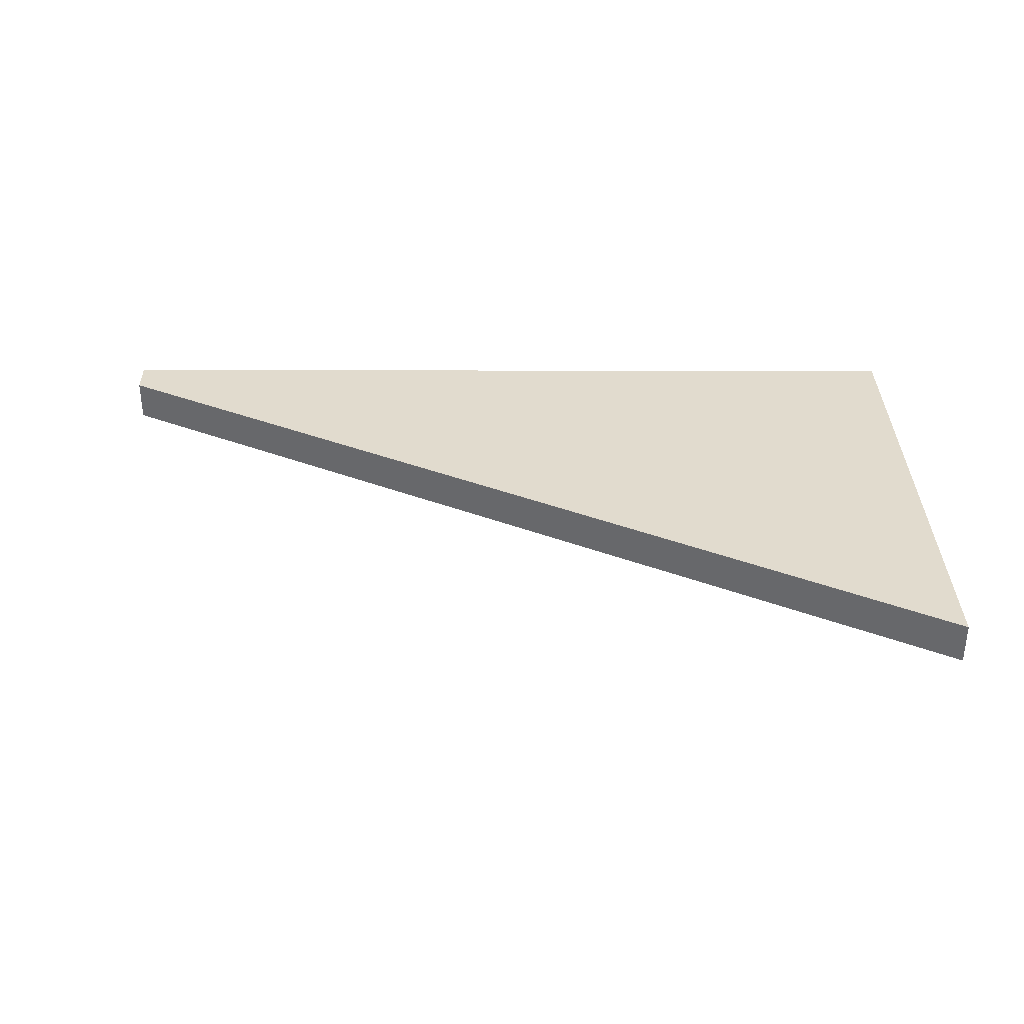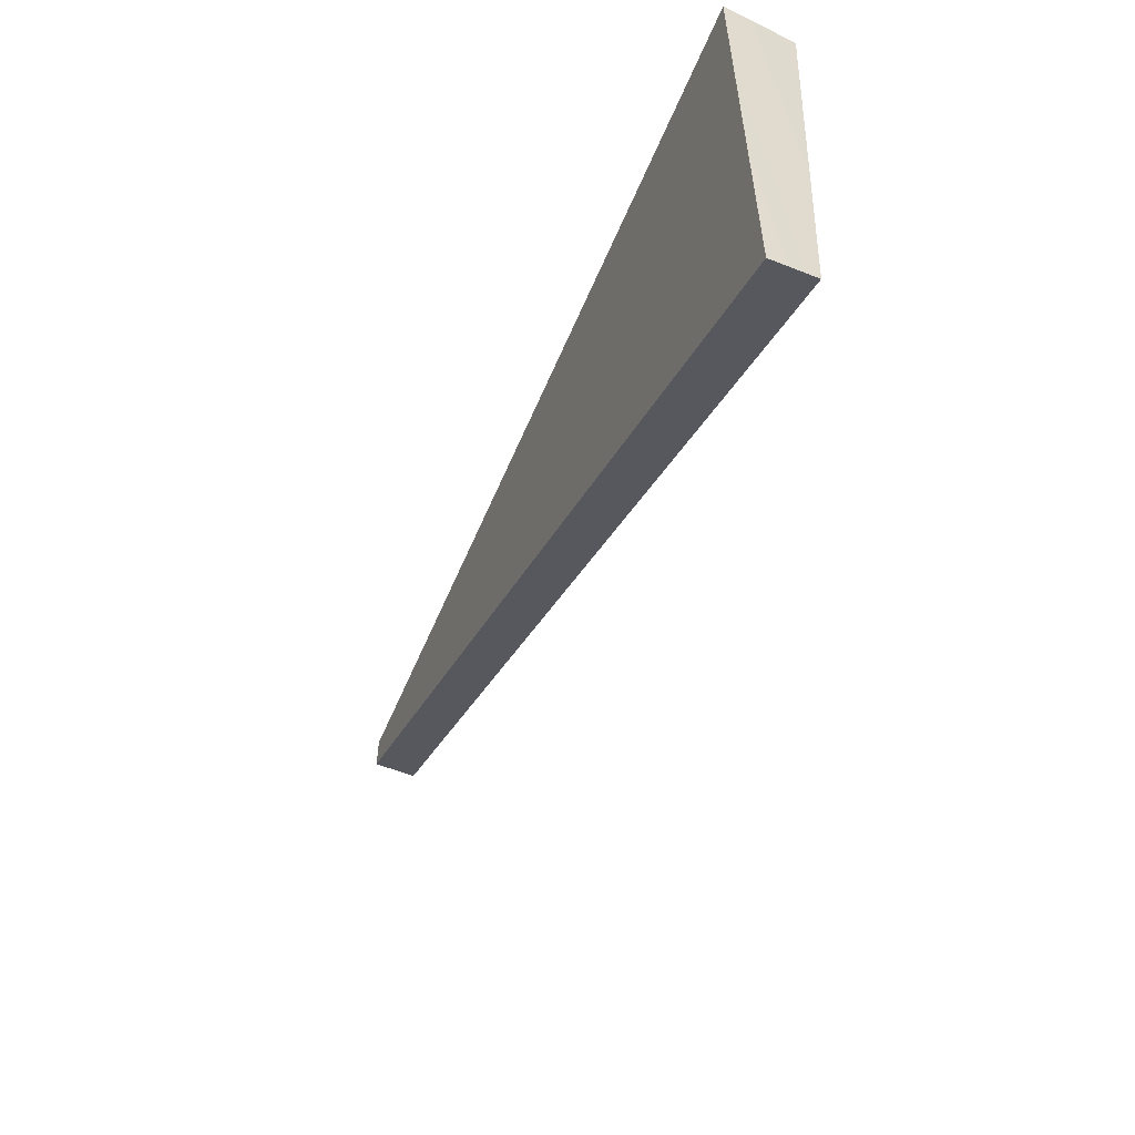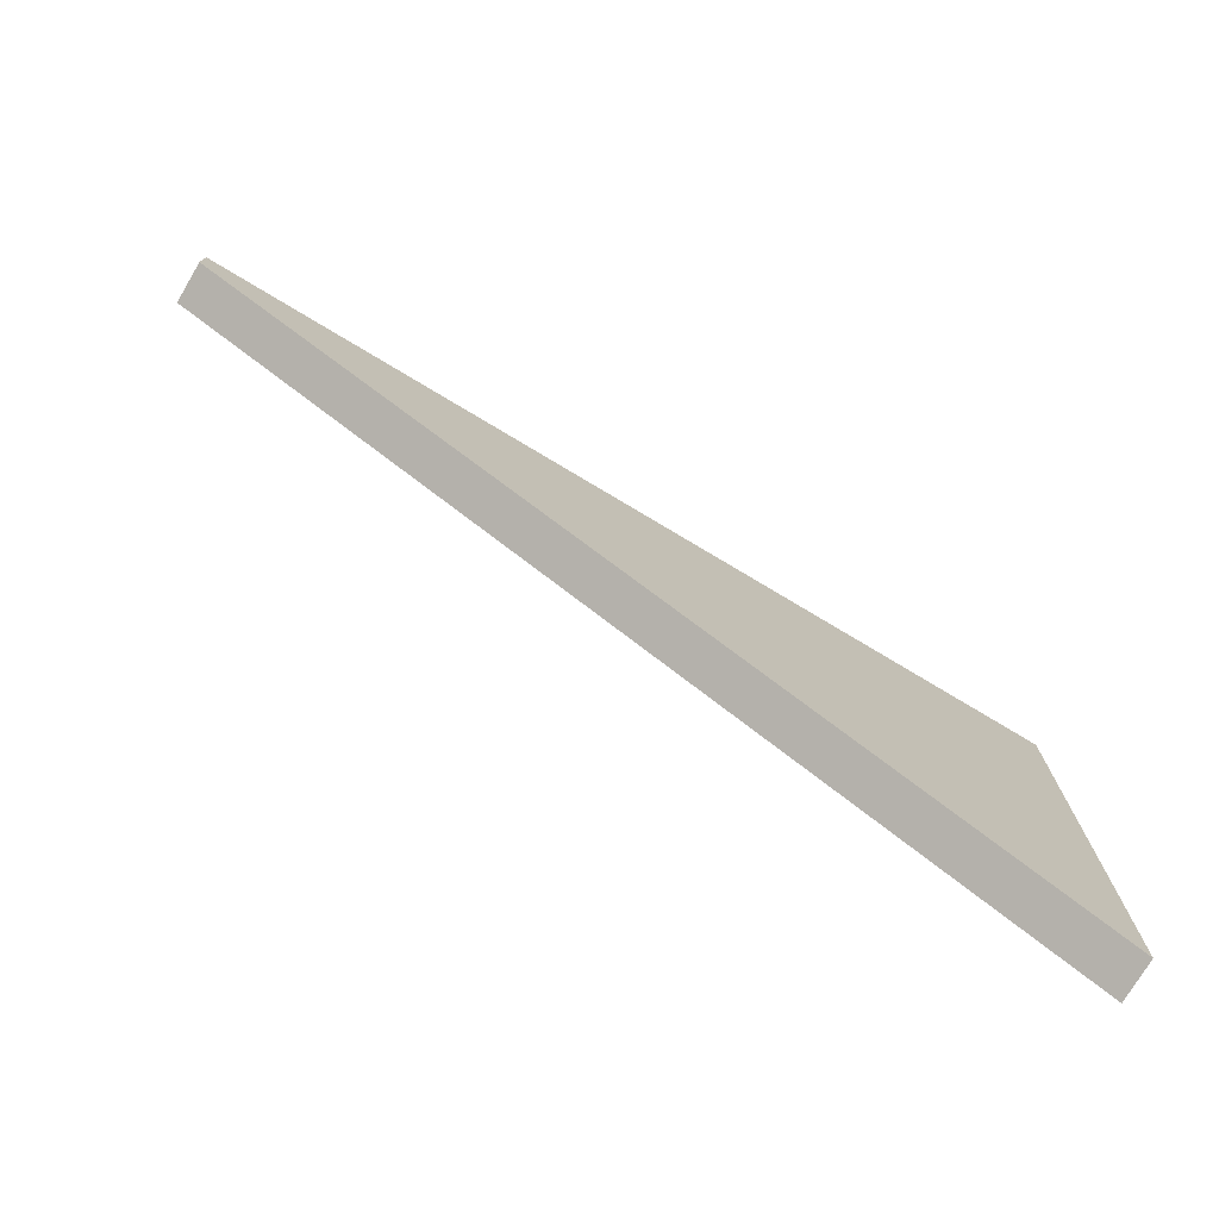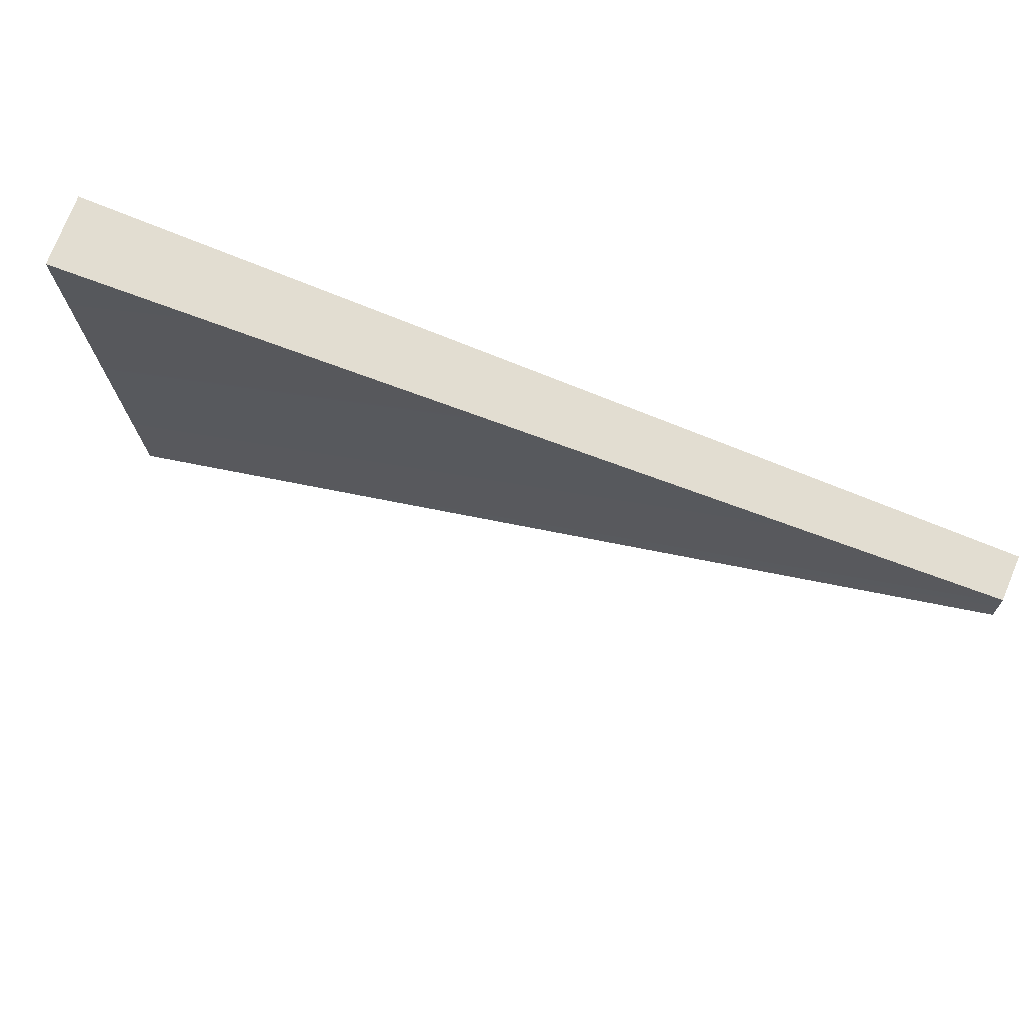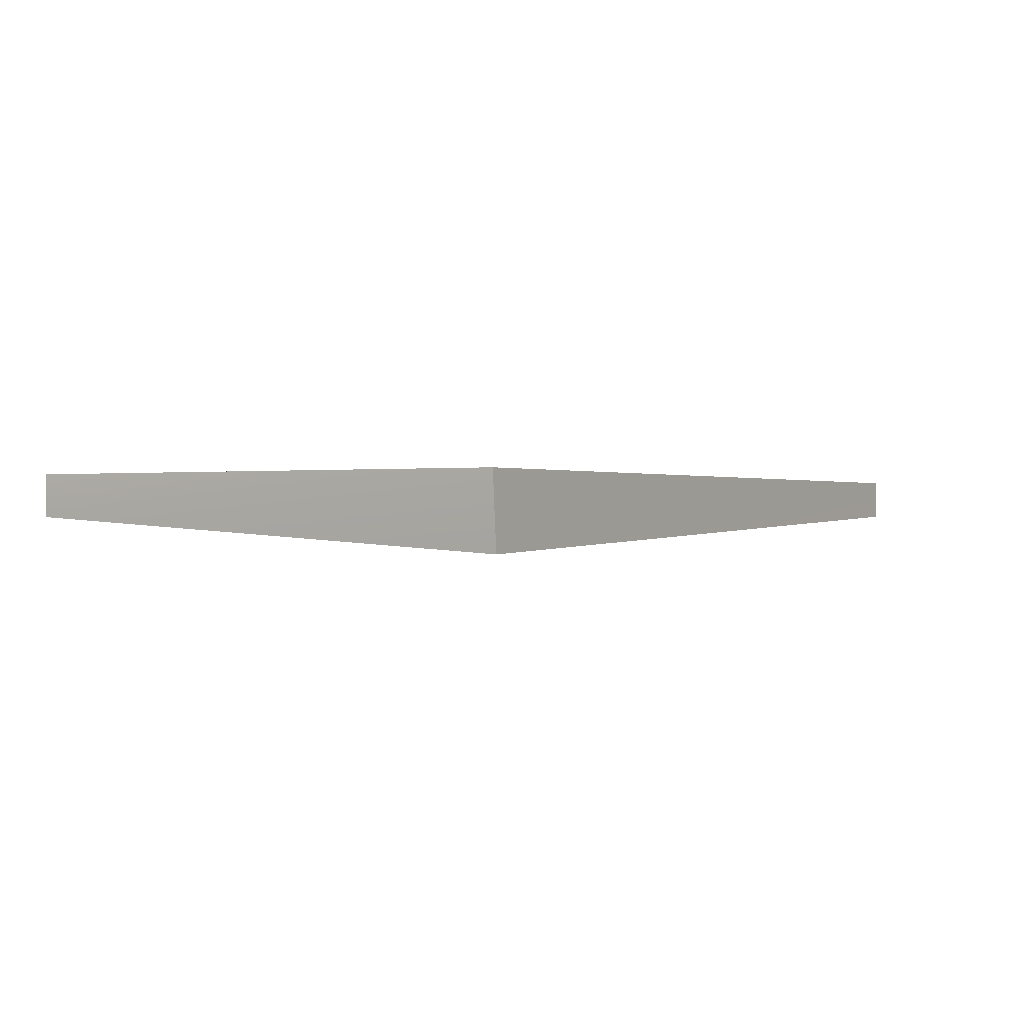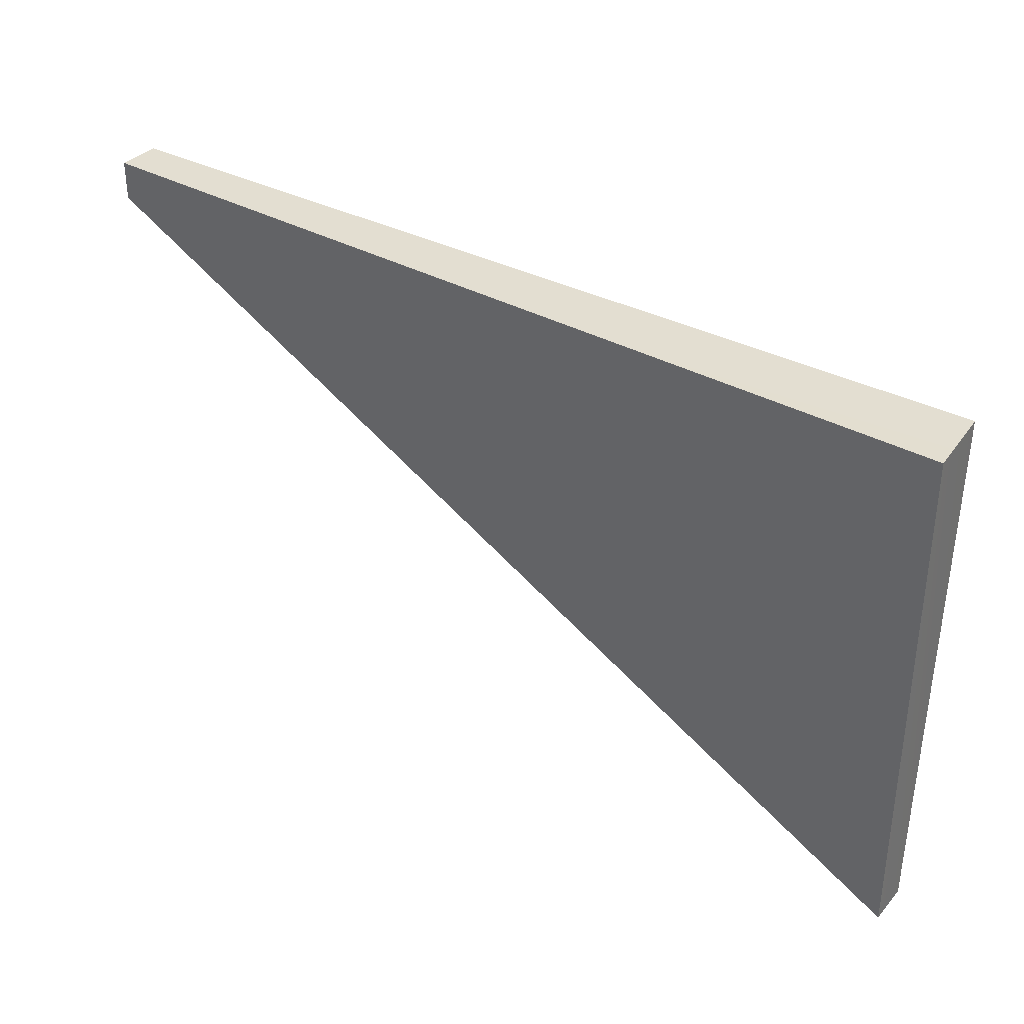
<metadata>
{"format":"obj","ext":"obj","renderer":"f3d","projection":"perspective","resolution":1024,"background":"white","views":[{"elev":33.9,"azim":178.8,"up":"+Y"},{"elev":-57.1,"azim":-112.4,"up":"+Z"},{"elev":-75.3,"azim":149.3,"up":"+Z"},{"elev":68.6,"azim":23.6,"up":"+Z"},{"elev":-0.1,"azim":-59.4,"up":"+Y"},{"elev":34.8,"azim":-145.2,"up":"+Z"}]}
</metadata>
<code>
o Outskirts 3
g Outskirts 3
v -223.1 37.83 595.3
v -597.5 24.68 585.6
v -223.1 55.54 595.3
v -600 55.54 585.6
v -600 37.83 368.8
v -600 55.54 368.8
v -223.1 37.83 579.2
v -223.1 55.54 579.2
g Outskirts 3
f 3 4 2 1
f 4 6 5 2
f 6 8 7 5
f 8 3 1 7
f 8 6 4 3
f 1 2 5 7

</code>
